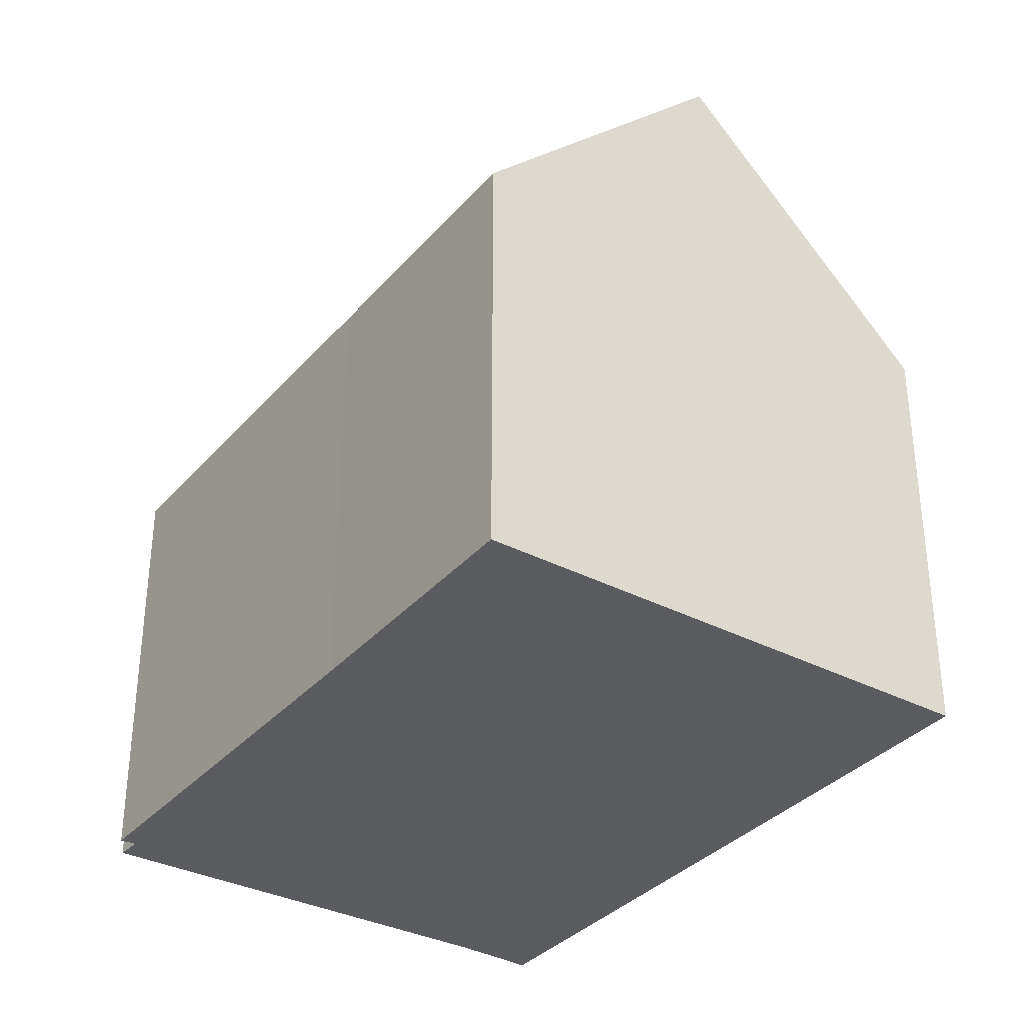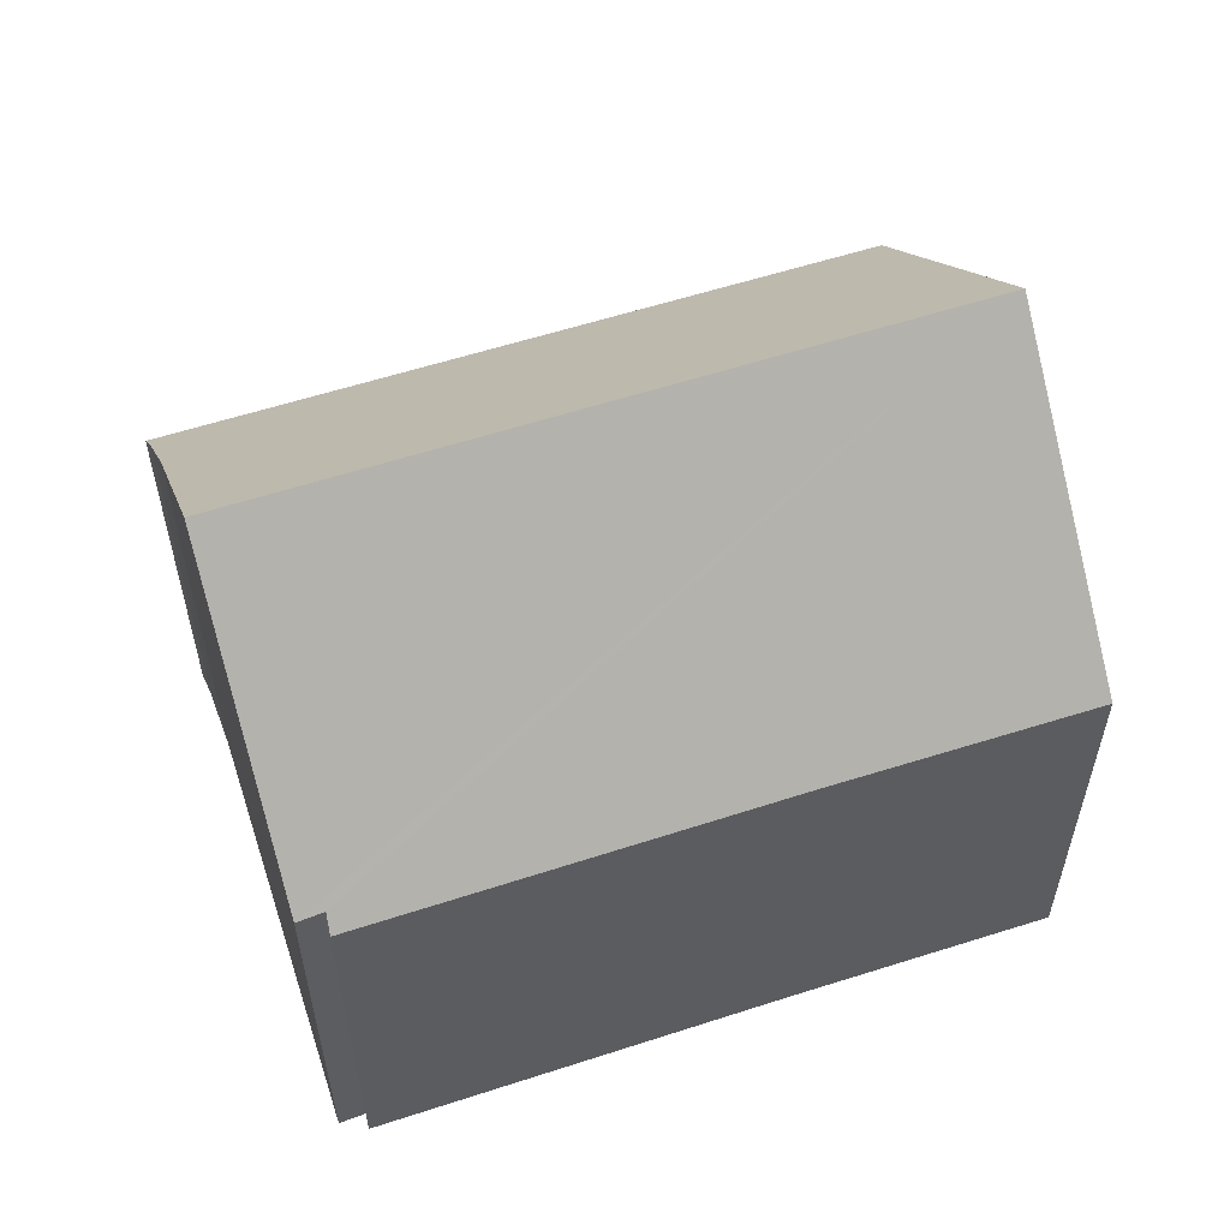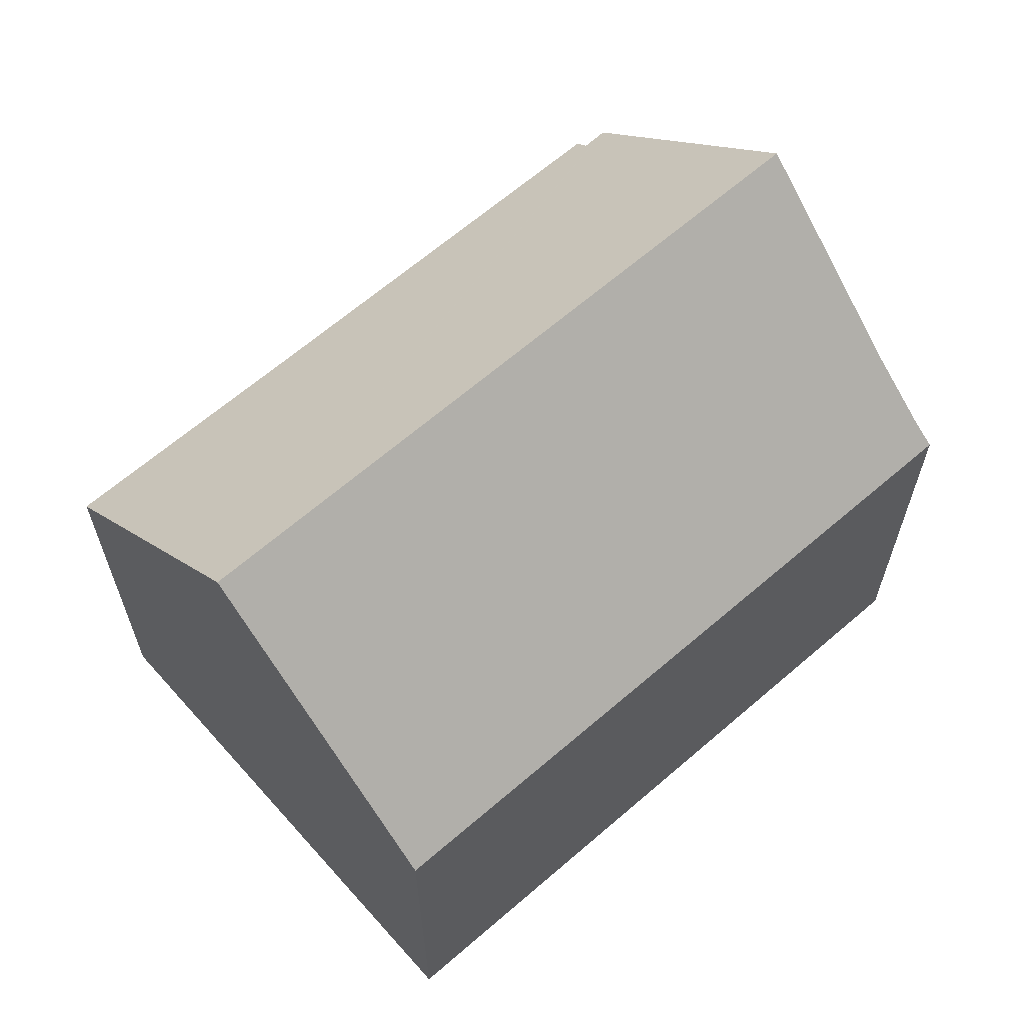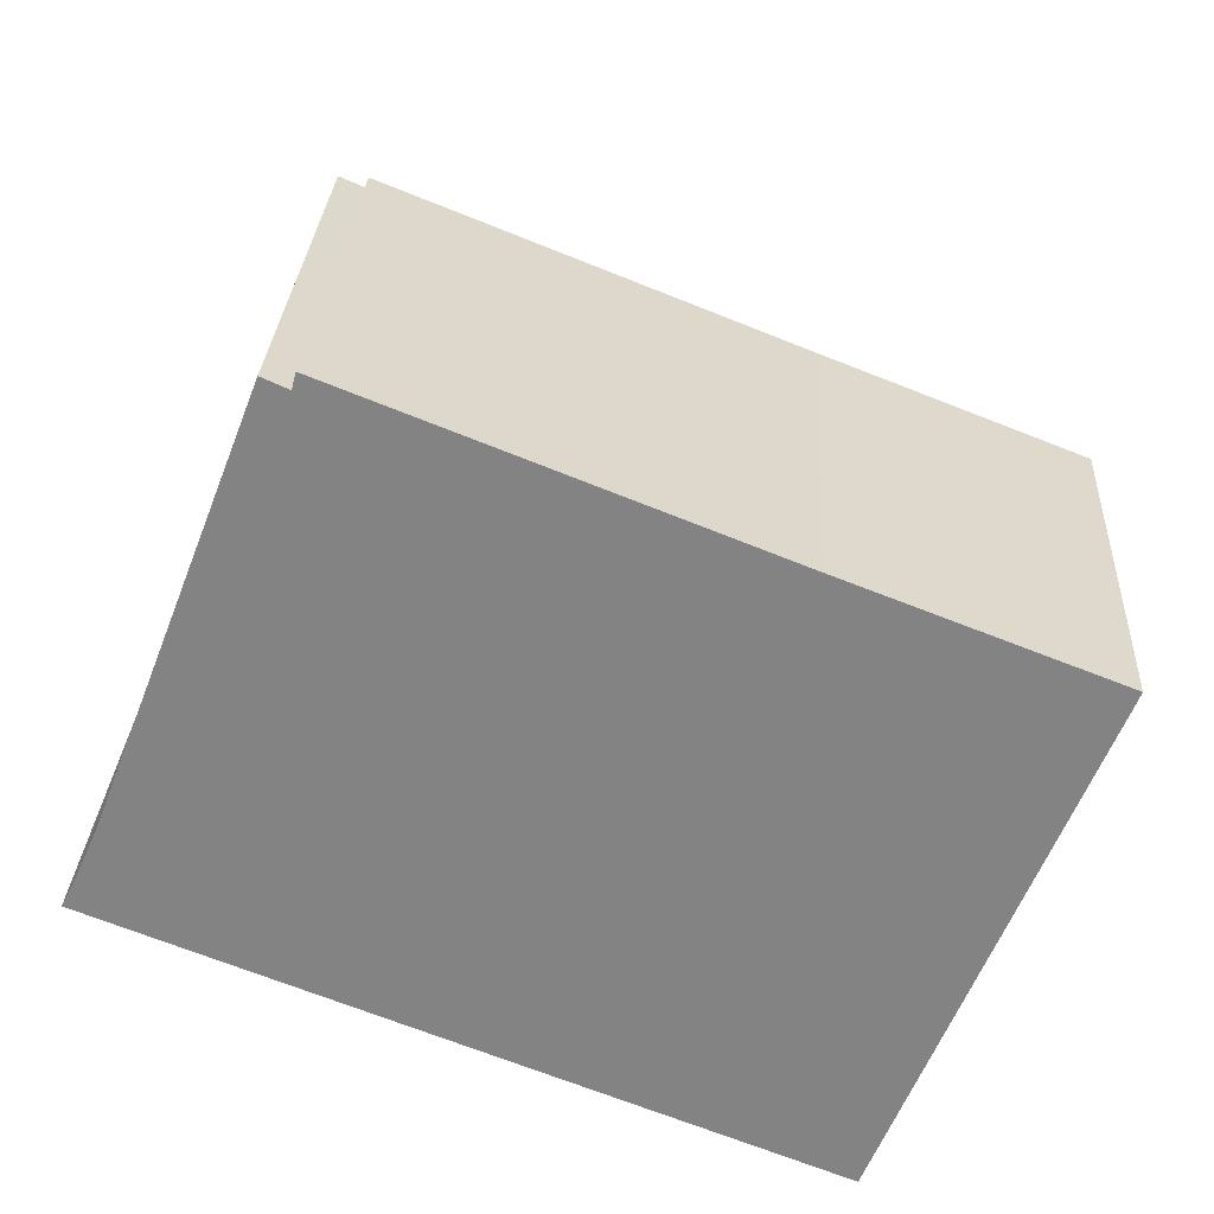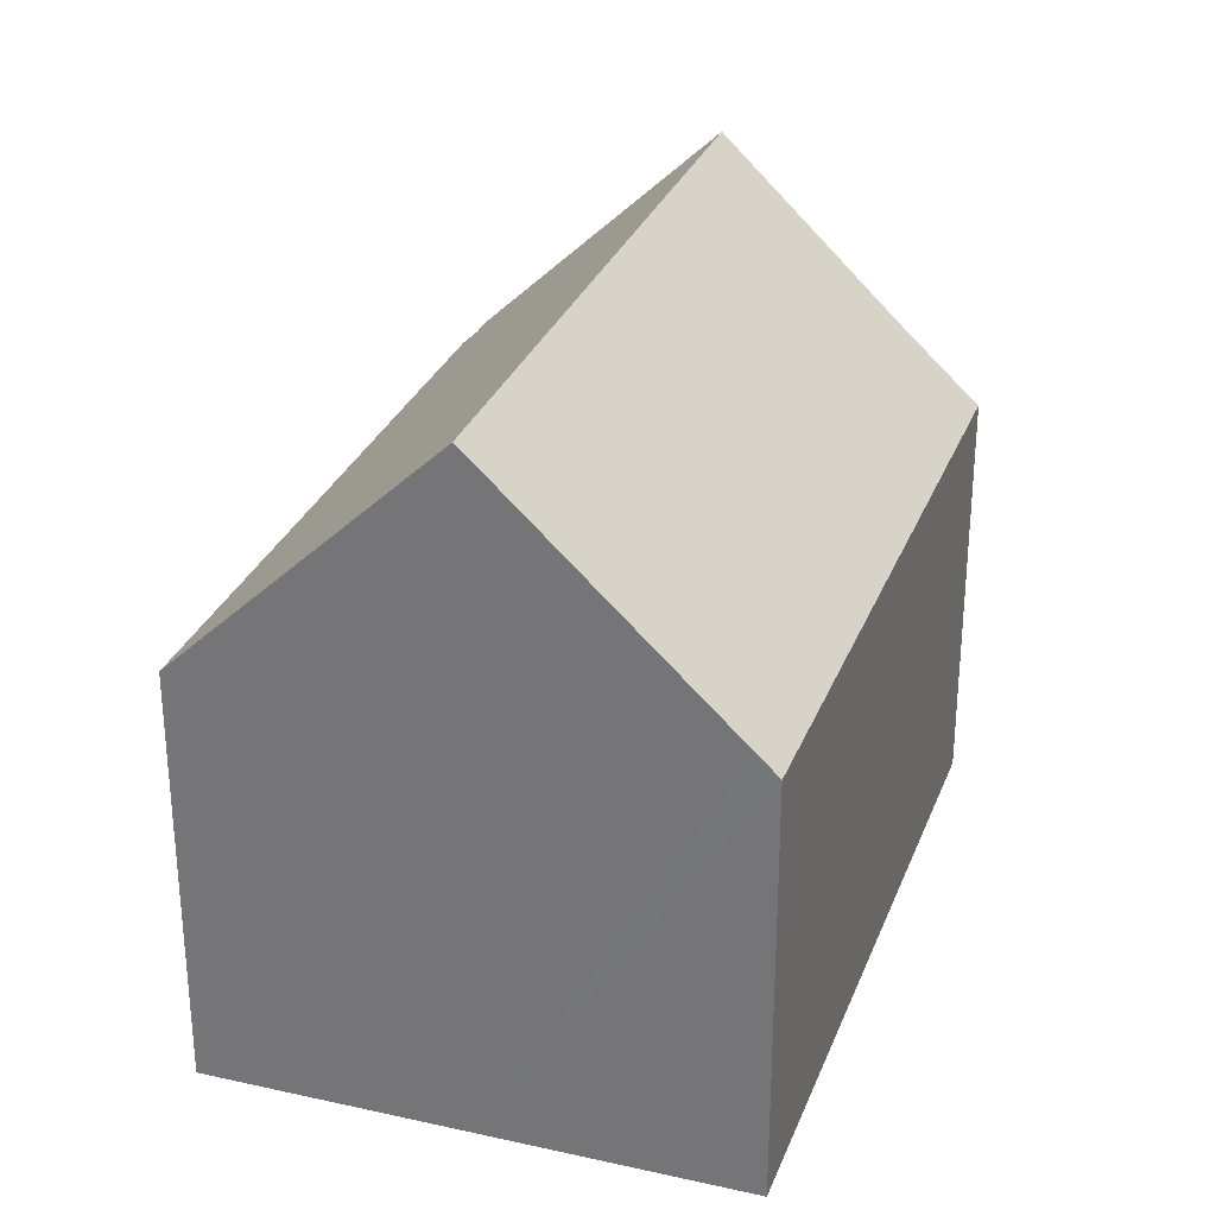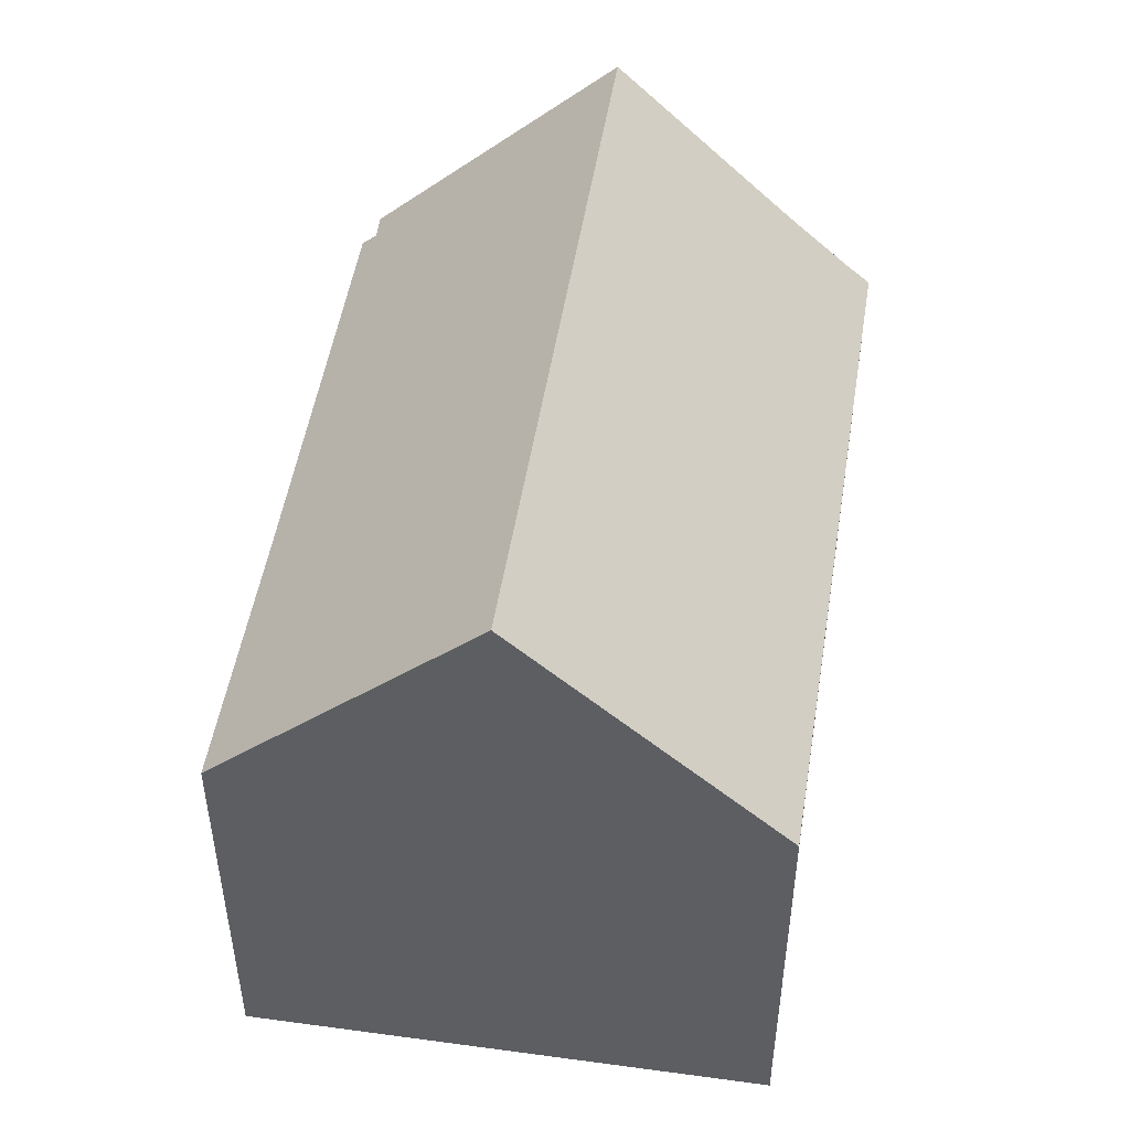
<metadata>
{"format":"obj","ext":"obj","renderer":"f3d","projection":"perspective","resolution":1024,"background":"white","views":[{"elev":-34.4,"azim":76.9,"up":"+Y"},{"elev":58.2,"azim":3.0,"up":"+Y"},{"elev":64.4,"azim":160.3,"up":"+Y"},{"elev":28.4,"azim":3.1,"up":"+Z"},{"elev":29.6,"azim":130.1,"up":"+Y"},{"elev":49.8,"azim":120.5,"up":"+Y"}]}
</metadata>
<code>
v  16.82 14.72 -0.33
v  0.789 10.95 1.715
v  2.227 14.72 5.443
v  0.285 9.77 0.569
v  0.236 9.655 0.458
v  0 9.171 5.616e-16
v  14.83 9.703 -5.26
v  14.64 9.236 -5.719
v  3.326 11.84 8.293
v  4.203 9.538 10.57
v  4.238 9.54 10.55
v  4.746 9.564 10.32
v  4.835 9.239 10.66
v  13.53 9.249 7.21
v  19 9.213 5.082
v  4.746 -6.322e-16 10.32
v  4.203 -6.471e-16 10.57
v  4.238 -6.461e-16 10.55
v  4.835 -6.527e-16 10.66
v  2.227 -3.333e-16 5.443
v  3.326 -5.078e-16 8.293
v  13.53 -4.415e-16 7.21
v  19 -3.112e-16 5.082
v  16.82 2.021e-17 -0.33
v  14.83 3.221e-16 -5.26
v  14.64 3.502e-16 -5.719
v  0 0 0
v  0.236 -2.804e-17 0.458
v  0.789 -1.05e-16 1.715
v  0.285 -3.484e-17 0.569
g defaultobject
f 1 2 3
f 2 1 4
f 4 1 5
f 5 1 6
f 6 1 7
f 6 7 8
f 9 1 3
f 1 9 10
f 1 10 11
f 1 11 12
f 1 12 13
f 1 13 14
f 1 14 15
f 11 16 12
f 16 11 10
f 16 10 17
f 16 17 18
f 16 13 12
f 13 16 19
f 2 9 3
f 9 2 20
f 9 20 10
f 10 20 17
f 17 20 21
f 19 14 13
f 14 19 22
f 14 22 15
f 15 22 23
f 23 1 15
f 1 23 7
f 7 23 24
f 7 24 8
f 8 24 25
f 8 25 26
f 26 6 8
f 6 26 27
f 6 28 5
f 28 6 27
f 4 29 2
f 29 4 5
f 29 5 28
f 29 28 30
f 20 2 29
f 22 24 23
f 24 22 25
f 25 22 26
f 26 22 27
f 27 22 28
f 28 22 16
f 16 22 19
f 28 16 30
f 30 16 29
f 29 16 18
f 29 18 20
f 20 18 21
f 21 18 17

</code>
